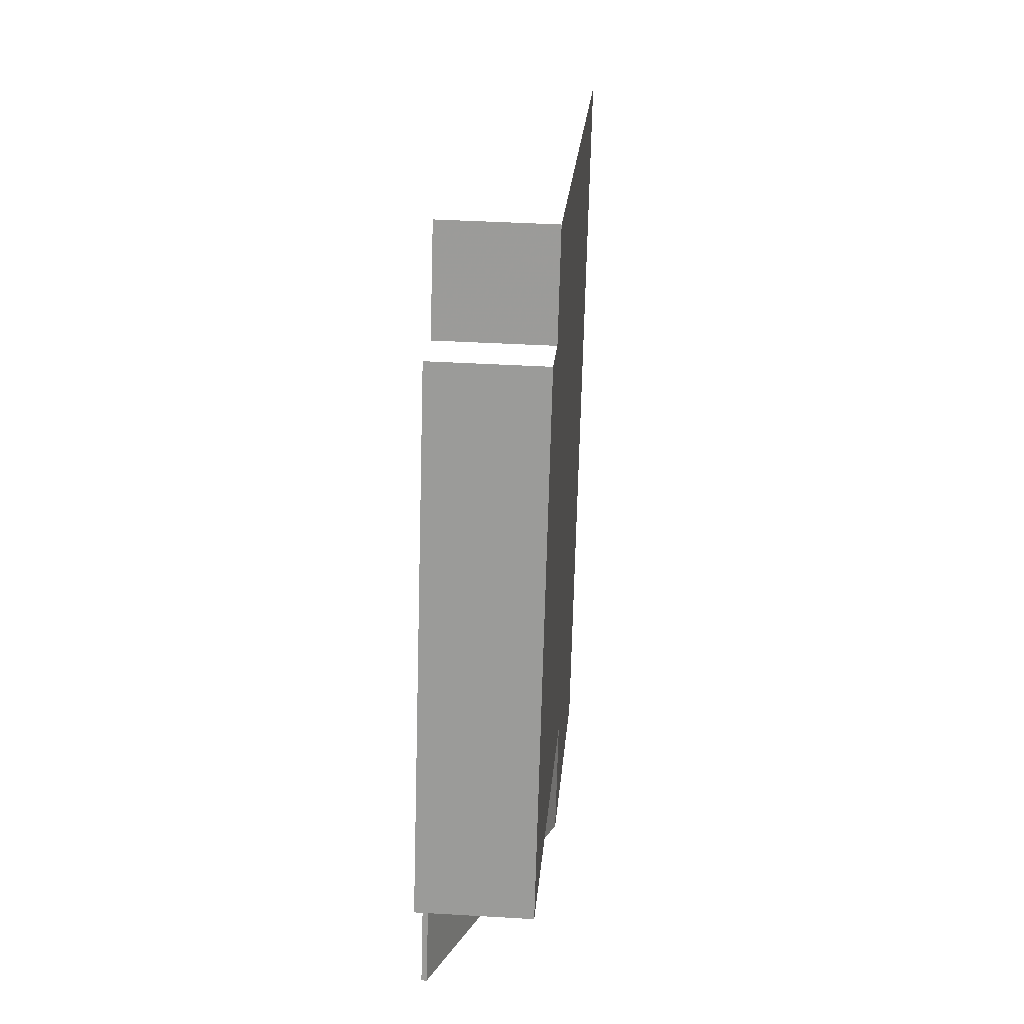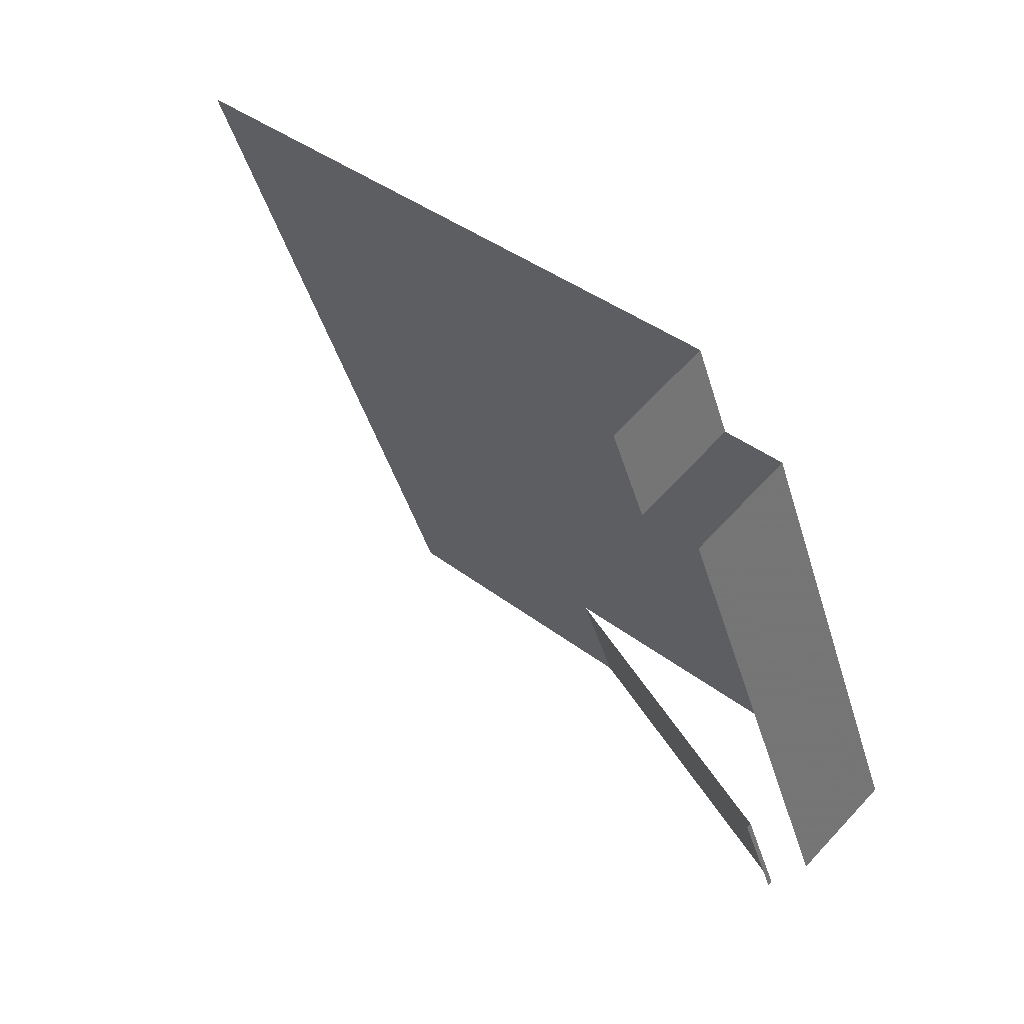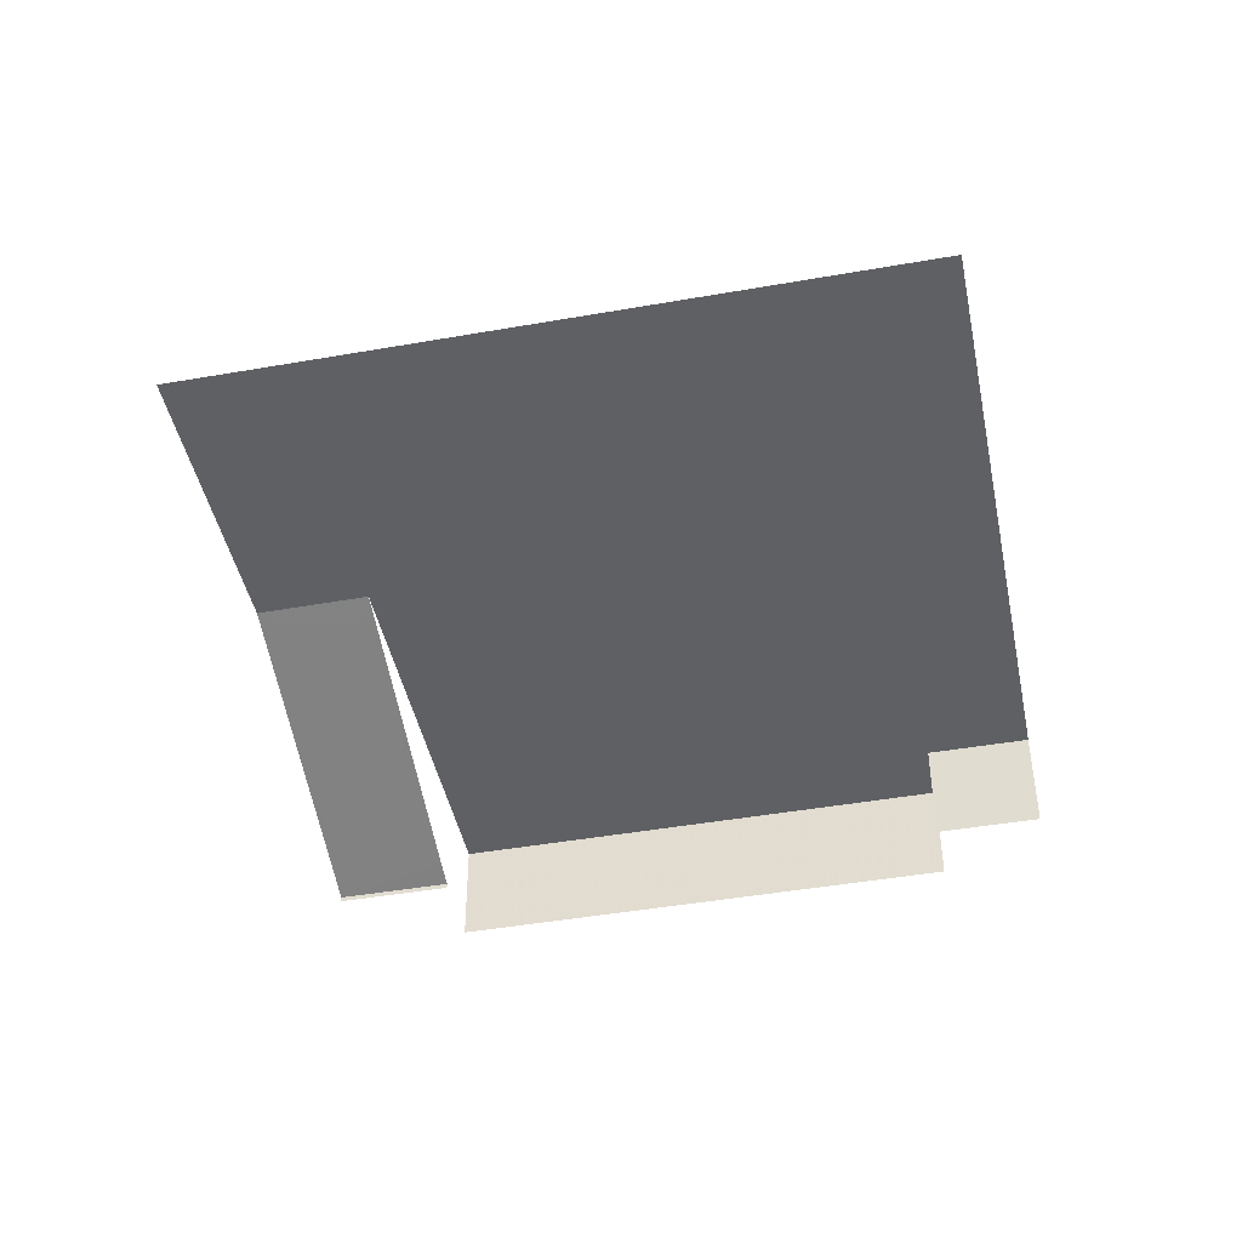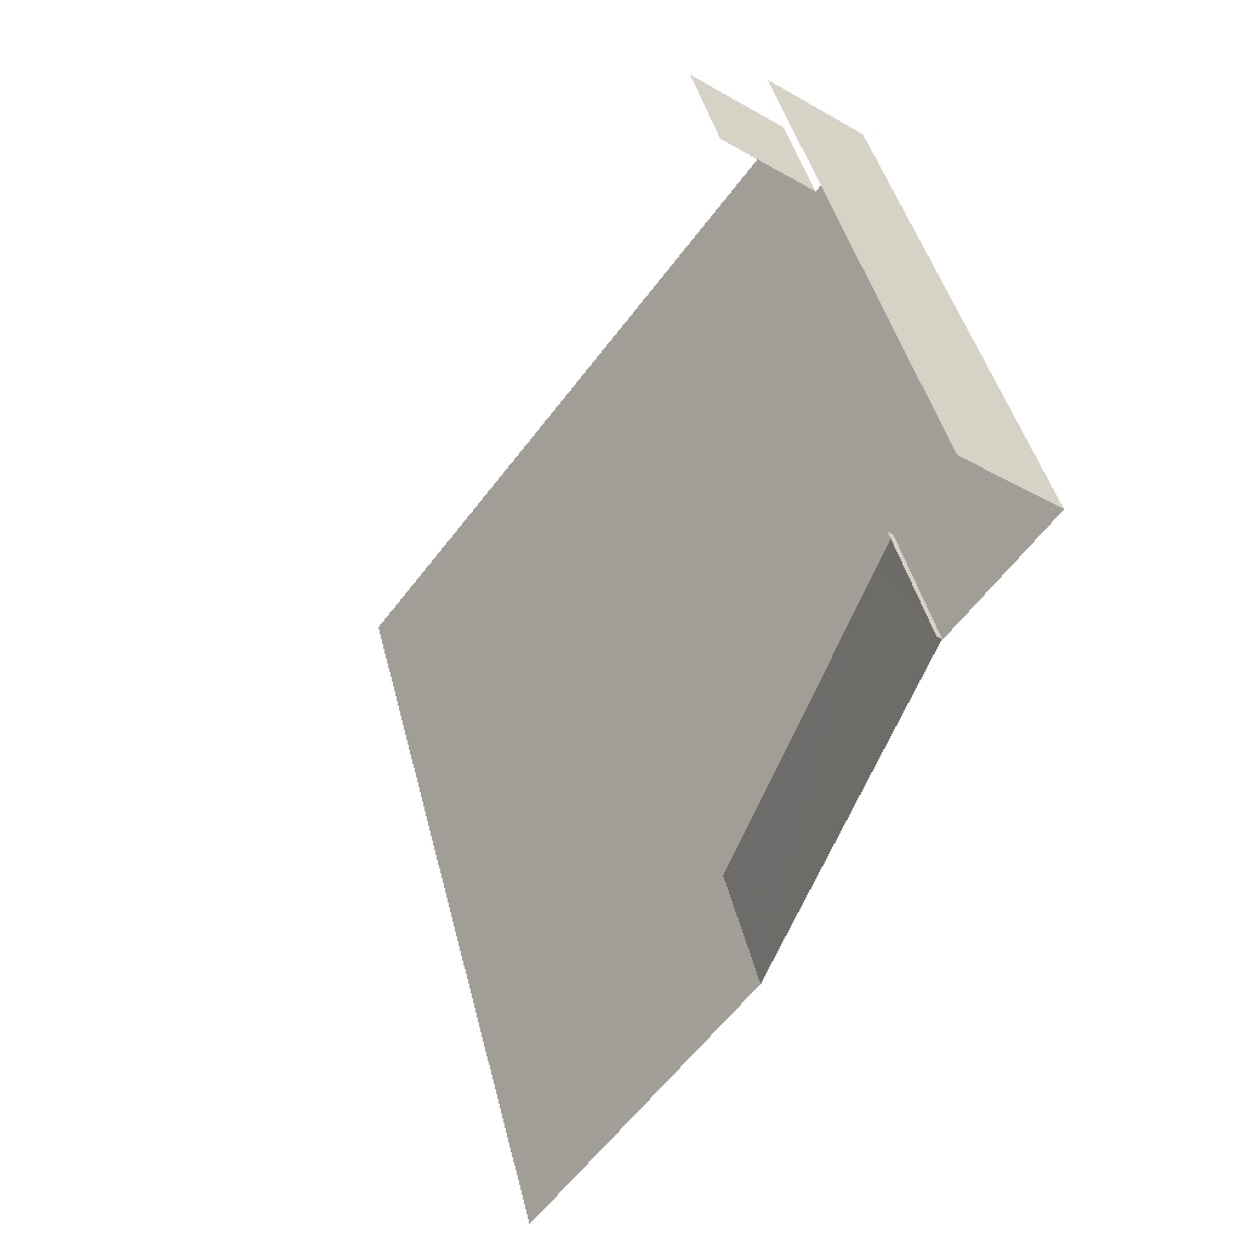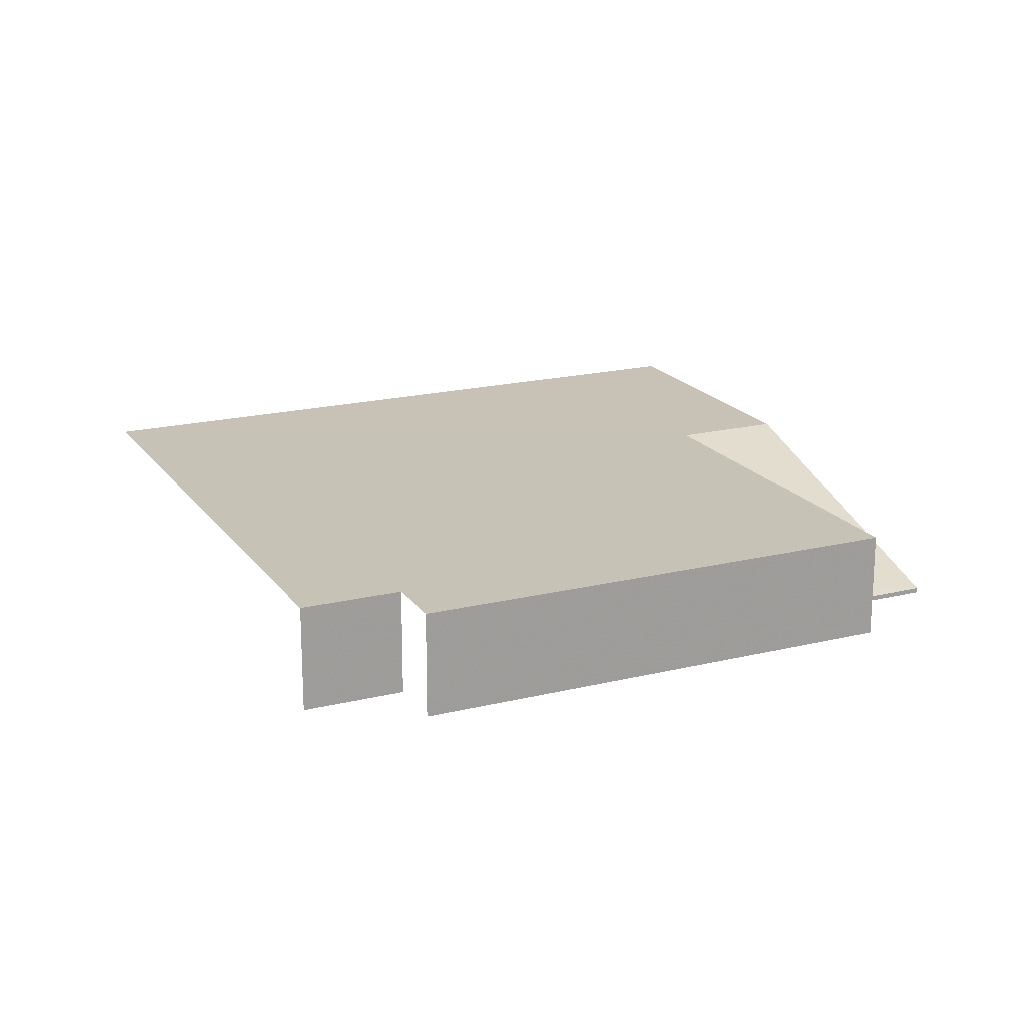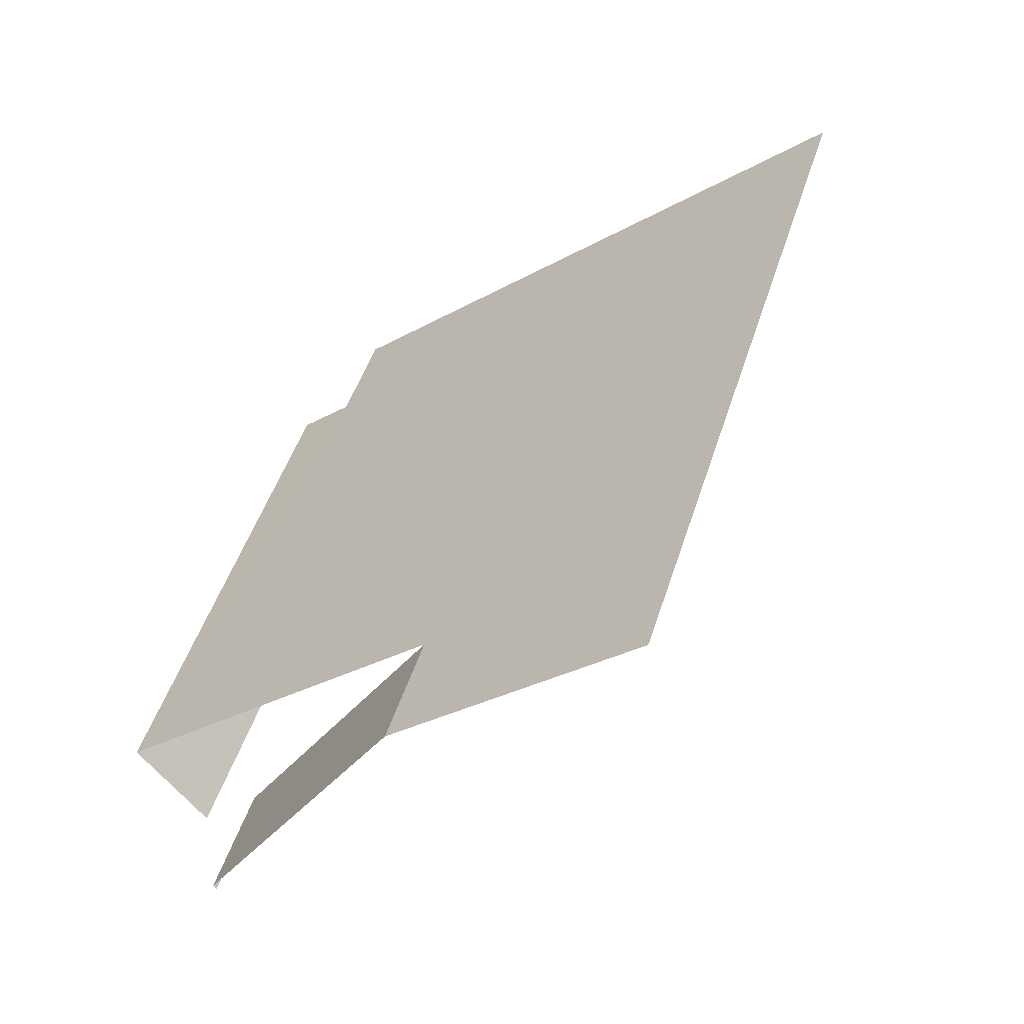
<metadata>
{"format":"obj","ext":"obj","renderer":"f3d","projection":"perspective","resolution":1024,"background":"white","views":[{"elev":40.6,"azim":-85.6,"up":"+Y"},{"elev":64.6,"azim":-137.4,"up":"+Y"},{"elev":-44.4,"azim":80.8,"up":"+Z"},{"elev":-32.0,"azim":-129.1,"up":"+Y"},{"elev":19.1,"azim":-135.6,"up":"+Z"},{"elev":-58.5,"azim":37.7,"up":"+Y"}]}
</metadata>
<code>
v -2.234e+05 -1.281e+05 15.45
v -2.234e+05 -1.281e+05 15.45
v -2.235e+05 -1.281e+05 15.45
v -2.234e+05 -1.281e+05 15.45
v -2.235e+05 -1.281e+05 15.45
v -2.235e+05 -1.281e+05 15.45
v -2.235e+05 -1.281e+05 15.45
v -2.235e+05 -1.281e+05 15.45
v -2.235e+05 -1.281e+05 15.45
v -2.235e+05 -1.281e+05 15.65
v -2.235e+05 -1.281e+05 15.65
v -2.235e+05 -1.281e+05 15.97
v -2.235e+05 -1.281e+05 19.92
v -2.235e+05 -1.281e+05 19.92
v -2.235e+05 -1.281e+05 19.92
v -2.235e+05 -1.281e+05 19.92
v -2.235e+05 -1.281e+05 19.92
v -2.234e+05 -1.281e+05 19.92
v -2.235e+05 -1.281e+05 19.92
v -2.234e+05 -1.281e+05 19.92
v -2.234e+05 -1.281e+05 19.92
f 1 2 3
f 4 1 5
f 2 6 3
f 7 4 5
f 8 5 9
f 5 3 9
f 1 3 5
f 15 5 8
f 15 17 5
f 18 20 1
f 20 21 1
f 18 1 4
f 21 2 1
f 10 9 3
f 9 10 16
f 14 16 12
f 16 10 12
f 18 4 7
f 19 18 7
f 6 2 13
f 6 13 11
f 2 21 13
f 10 11 12
f 12 13 14
f 12 11 13
f 15 16 17
f 18 19 17
f 18 14 20
f 20 14 21
f 21 14 13
f 17 16 14
f 18 17 14
f 19 7 5
f 17 19 5
f 3 6 11
f 10 3 11
f 16 8 9
f 16 15 8

</code>
